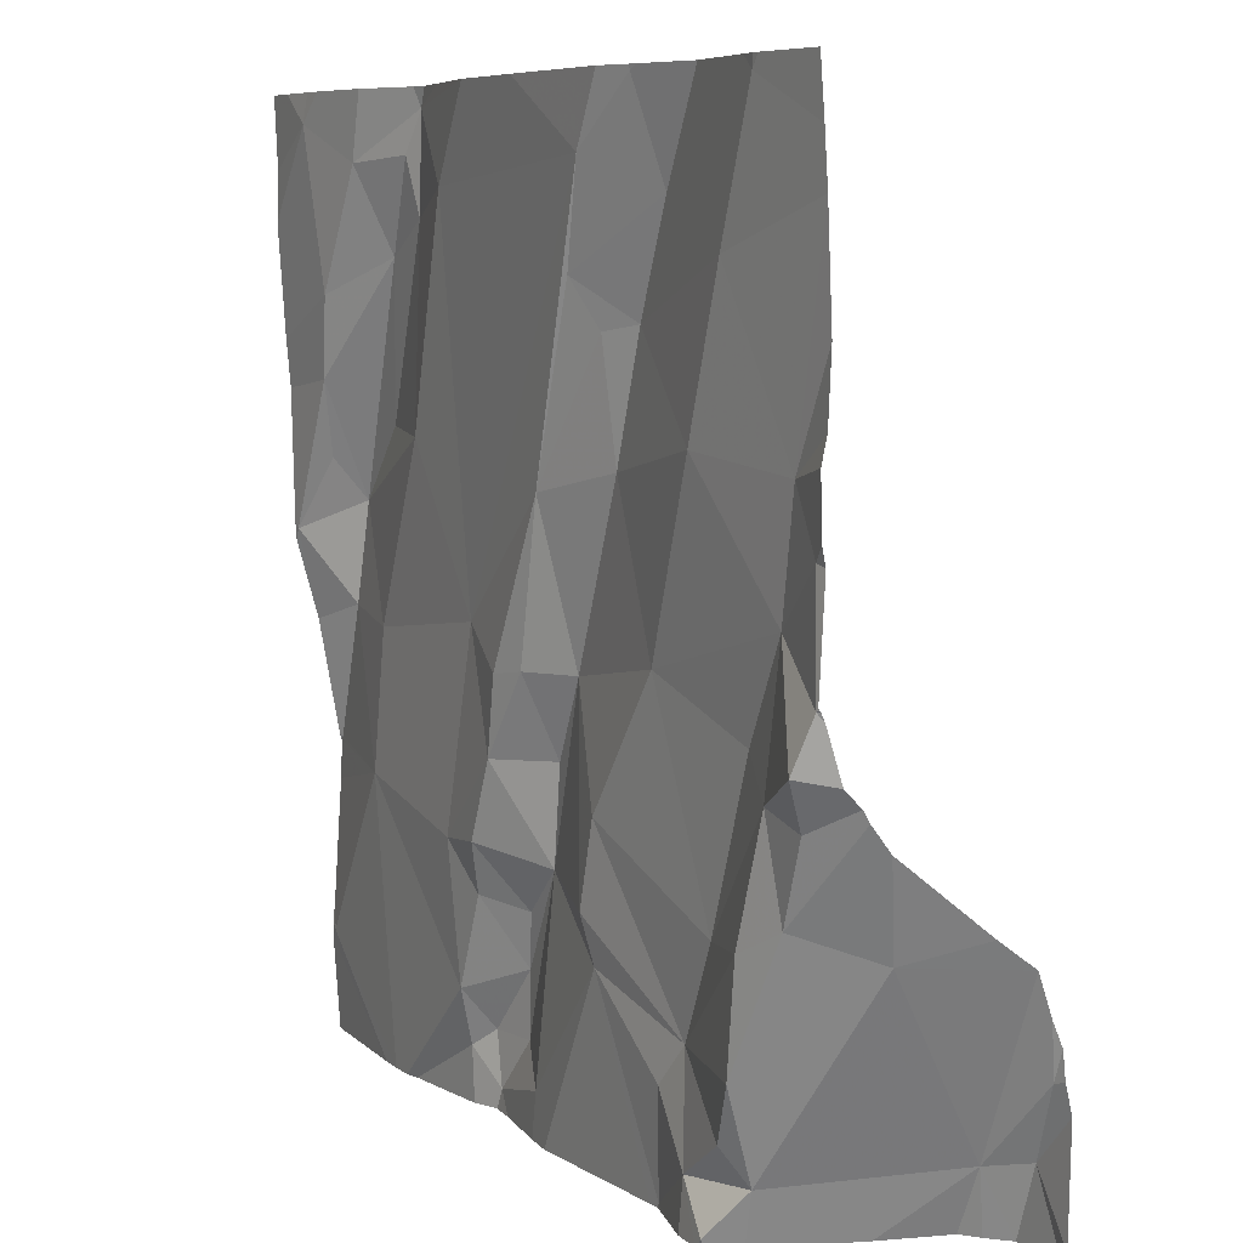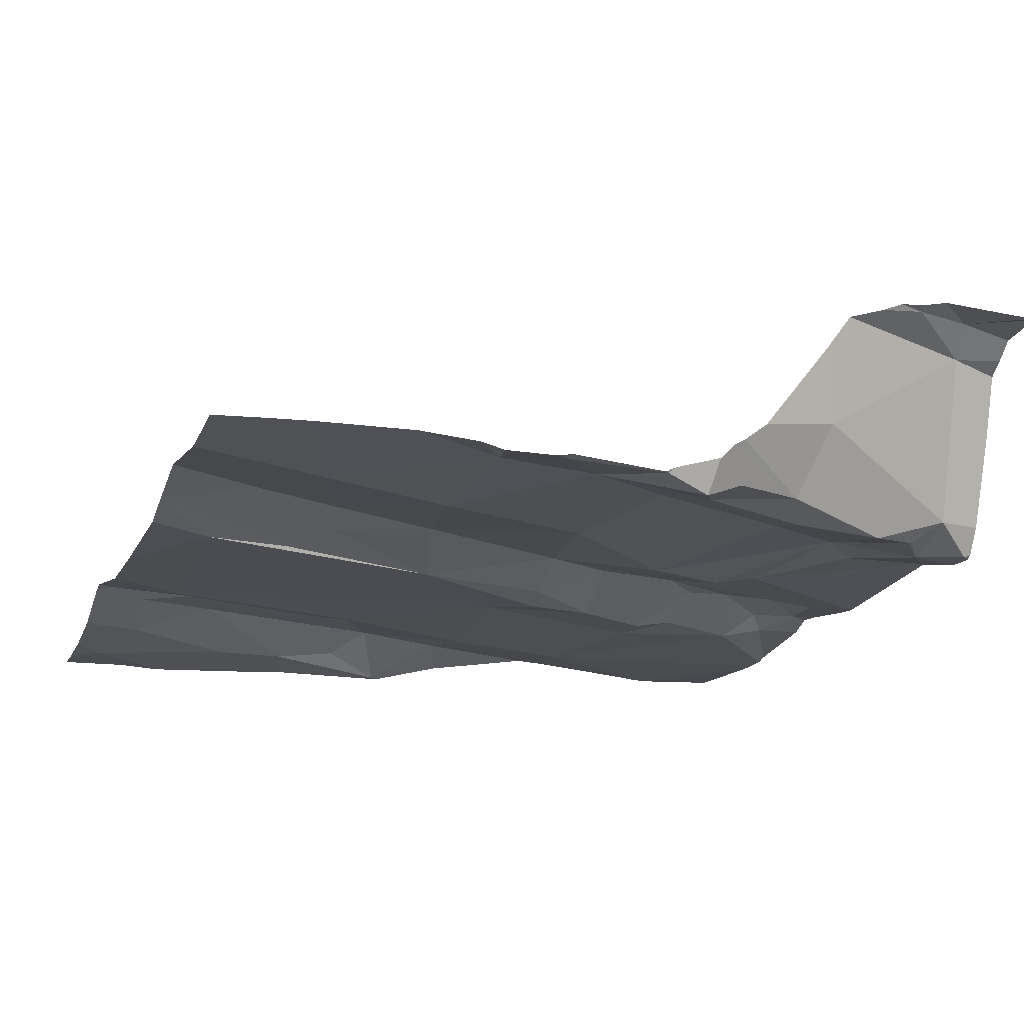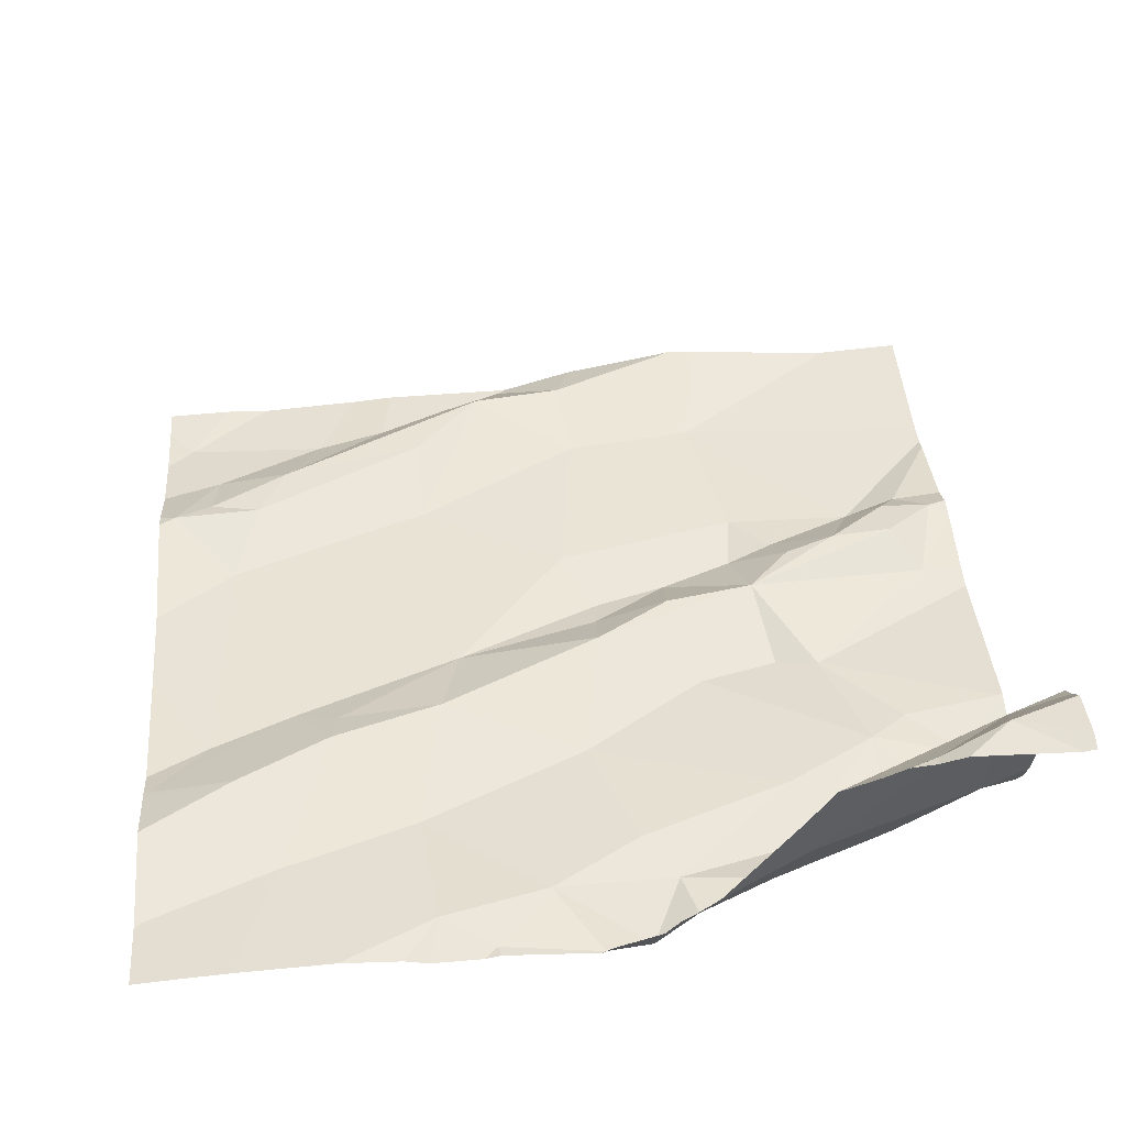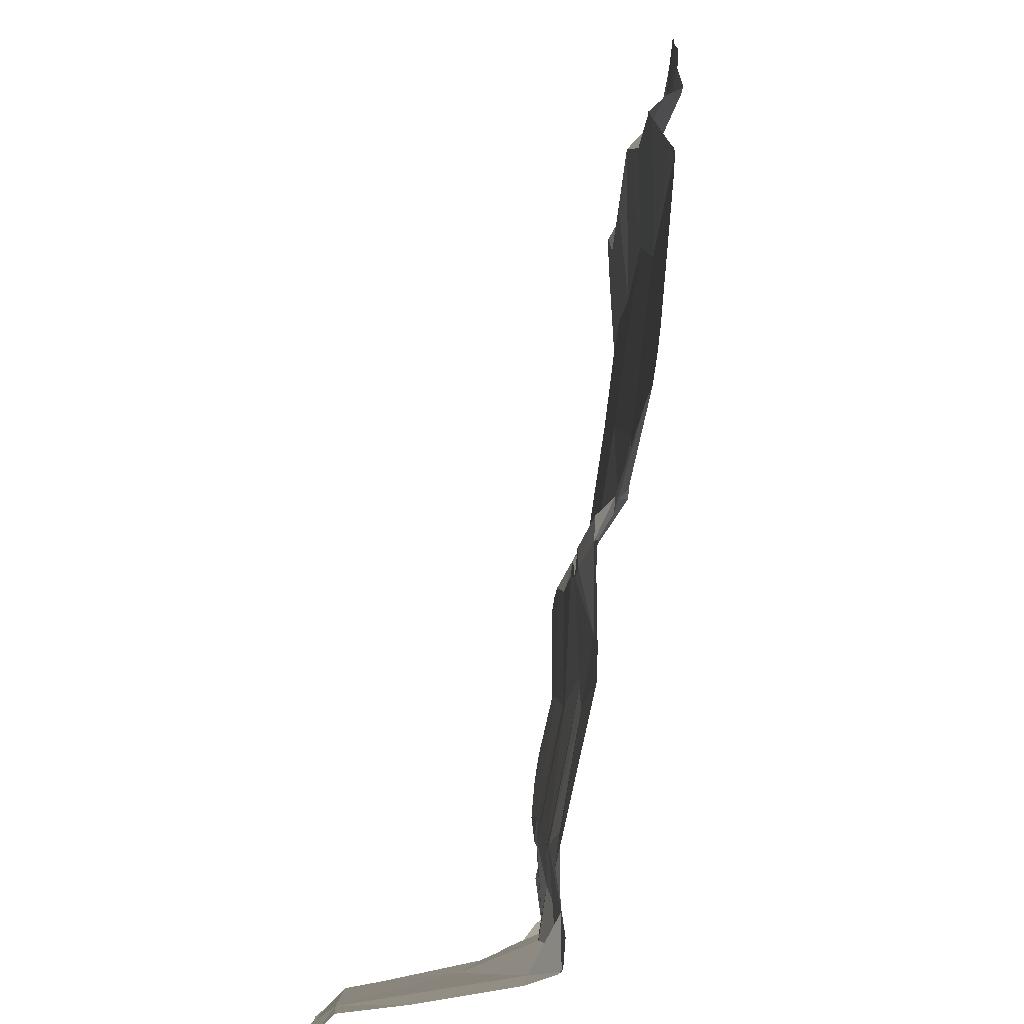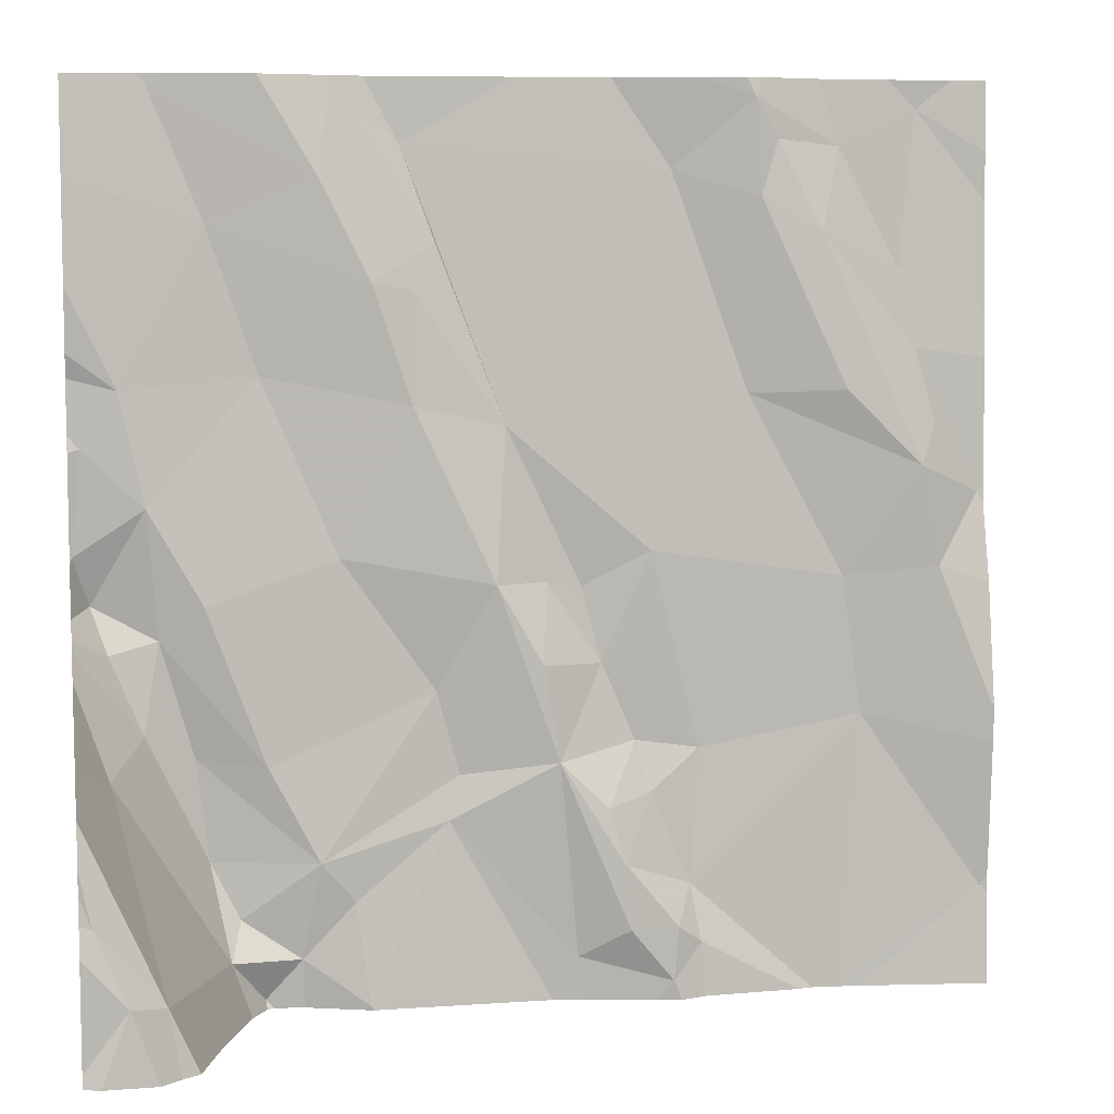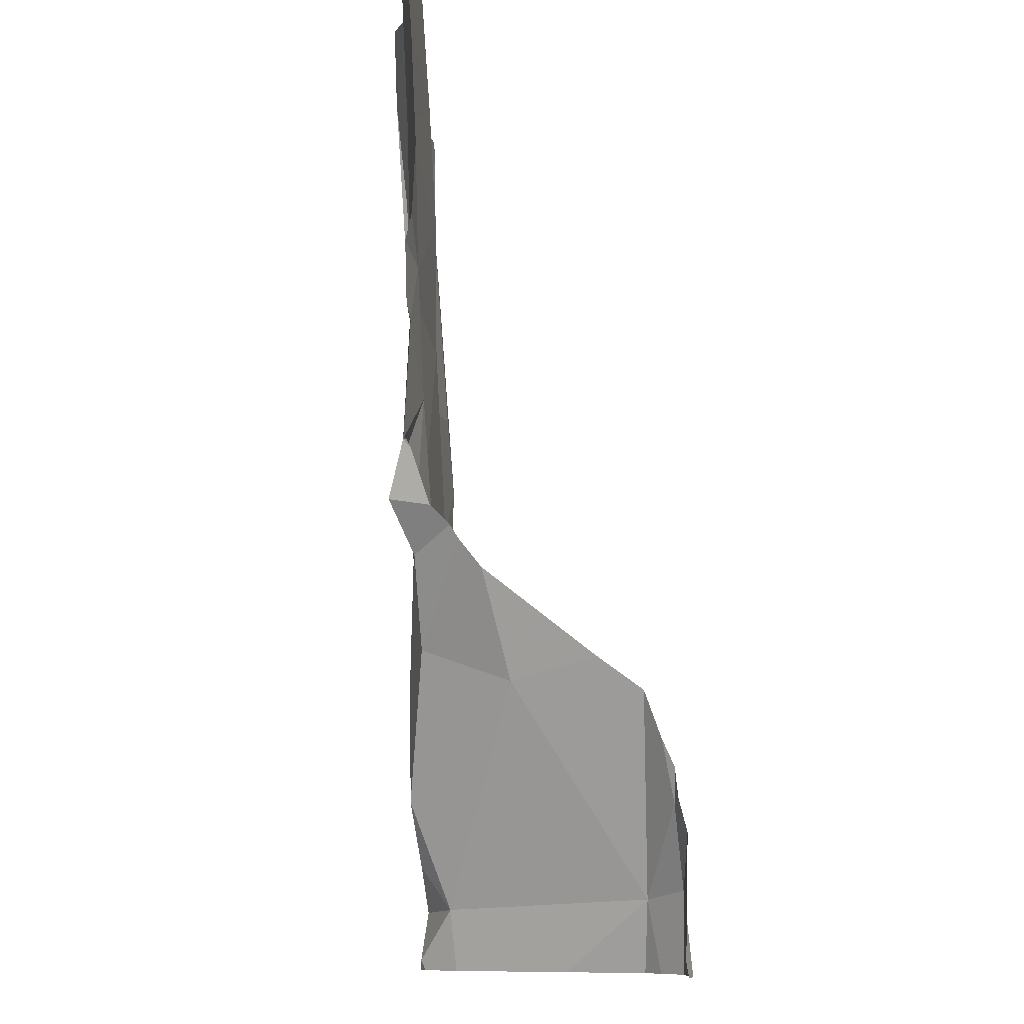
<metadata>
{"format":"obj","ext":"obj","renderer":"f3d","projection":"perspective","resolution":1024,"background":"white","views":[{"elev":7.6,"azim":-121.4,"up":"+Y"},{"elev":-20.3,"azim":-109.4,"up":"+Z"},{"elev":39.6,"azim":-94.7,"up":"+Z"},{"elev":-71.8,"azim":79.6,"up":"+Y"},{"elev":7.3,"azim":-10.6,"up":"+Y"},{"elev":-8.4,"azim":-93.0,"up":"+Y"}]}
</metadata>
<code>
v -144.3 270 501.2
v -144.4 270.1 501.2
v -143.5 270.6 501
v -144.3 270.5 501
v -144.3 270.4 501
v -144.3 270.4 501
v -144.2 270.1 501
v -144.3 270.1 501
v -144.2 270.1 501
v -144.1 270.1 501
v -144.2 270 501
v -143.5 270.1 501
v -144.4 270.5 501
v -143.5 270.7 501
v -144.2 270 501
v -144.2 270.9 501
v -144.3 270 501
v -143.7 270.9 501
v -143.5 270.3 501
v -143.5 270.4 501
v -144.4 270.3 501
v -144.3 270.3 501
v -144.3 270.8 501
v -144.2 270.8 501
v -144.1 270.7 501
v -144.2 270.6 501
v -144.4 270.6 501
v -144.4 270.2 501.1
v -143.5 270.2 501
v -144.4 270.4 501
v -144.1 270.9 501
v -144.1 270.9 501
v -144.4 270.4 501
v -144.3 270.9 501
v -143.5 270.8 501
v -144.1 270.6 501
v -144.1 270.4 501
v -144.2 270.2 501
v -144.3 270.2 501
v -144.1 270 501
v -144 270.9 501
v -143.5 270.3 501
v -143.5 270.1 501
v -144.1 270.9 501
v -144.4 270 501.2
v -143.6 270.9 501
v -143.5 270.3 501
v -143.8 270.2 501
v -143.8 270.1 501
v -143.8 270.1 501
v -143.8 270.2 501
v -143.9 270.4 501
v -143.9 270.3 501
v -143.9 270.3 501
v -143.8 270 501
v -143.9 270.2 501
v -144 270.8 501
v -143.6 270.6 501
v -143.7 270.6 501
v -143.7 270.8 501
v -144.2 270 501
v -144.2 270 501
v -143.8 270.2 501
v -144 270.3 501
v -143.9 270.4 501
v -144 270.4 501
v -144 270.2 501
v -143.5 270.5 501
v -143.5 270.5 501
v -143.5 270.4 501
v -143.6 270.4 501
v -143.6 270.3 501
v -144.3 270.9 501
v -143.8 270 501
v -143.8 270 501
v -143.5 270.3 501
v -143.7 270.9 501
v -143.8 270.8 501
v -143.8 270.4 501
v -144.1 270.7 501
v -144 270.2 501
v -143.9 270 501
v -143.9 270.2 501
v -143.5 270.1 501
v -143.6 270 501
v -143.5 270.6 501
v -143.5 270.6 501
v -143.5 270.9 501
v -144.2 270 501
v -143.6 270.7 501
v -143.6 270.9 501
v -144.3 270 501.2
v -144.2 270 501
v -143.7 270.9 501
v -144.1 270 501
v -144 270.6 501
v -143.6 270.8 501
v -144.3 270 501.2
v -144.3 270 501.1
v -143.8 270 501
v -144.2 270.9 501
v -144.3 270.9 501
v -144.3 270.9 501
v -144.4 270.2 501.2
v -144.4 270.2 501.2
v -144.4 270.5 501
v -144.4 270.6 501
v -144.4 270.2 501.1
v -144.4 270.3 501
v -144.4 270.4 501
v -144.4 270.4 501
v -144.4 270.4 501
v -144.4 270.4 501
v -144.4 270.8 501
v -144.4 270.9 501
v -144.4 270.6 501
v -144.4 270.7 501
v -144.4 270.4 501
v -144.4 270.4 501
v -144.4 270.4 501
v -144.4 270.6 501
v -144.4 270.1 501.2
v -144.4 270.1 501.2
v -144.4 270 501.2
v -144.4 270.1 501.2
v -144.1 270.9 501
v -143.5 270.8 501
v -143.5 270.5 501
v -143.5 270.5 501
v -143.5 270.1 501
v -143.7 270.9 501
v -143.5 270.1 501
v -144.4 270 501.2
v -144.3 270 501.2
v -143.6 270 501
v -143.6 270 501
v -143.6 270 501
v -144.1 270 501
v -144.1 270 501
v -143.8 270 501
v -143.8 270 501
v -143.9 270 501
v -143.9 270 501
v -143.8 270 501
v -143.7 270 501
v -144.4 270 501.2
v -144.4 270 501.2
v -143.5 270 501
v -143.5 270.9 501
v -143.9 270.9 501
v -143.8 270.9 501
v -143.6 270.9 501
v -143.5 270.9 501
v -144.3 270.9 501
v -143.5 270.9 501
v -144.4 270.9 501
f 104 1 105
f 5 4 6
f 8 7 9
f 10 9 11
f 155 88 153
f 15 17 62
f 8 17 7
f 6 21 22
f 24 23 25
f 27 26 23
f 136 72 135
f 28 17 8
f 23 26 25
f 17 28 1
f 21 30 110
f 126 31 44
f 4 13 33
f 132 84 130
f 114 34 115
f 135 49 100
f 37 36 26
f 39 38 6
f 33 13 106
f 38 5 6
f 8 22 28
f 22 21 111
f 109 22 119
f 37 26 4
f 37 5 38
f 8 9 39
f 38 39 9
f 30 6 4
f 154 34 73
f 110 33 120
f 27 13 4
f 23 24 34
f 107 27 121
f 4 33 30
f 5 37 4
f 27 23 114
f 85 84 137
f 129 69 20
f 134 1 98
f 24 32 101
f 103 24 16
f 26 27 4
f 21 6 30
f 39 22 8
f 7 11 9
f 17 15 11
f 7 17 11
f 11 15 93
f 40 11 89
f 62 1 99
f 128 69 129
f 152 88 149
f 105 28 108
f 133 45 124
f 133 124 146
f 45 2 122
f 1 2 45
f 151 77 131
f 1 45 98
f 22 39 6
f 49 48 50
f 48 49 51
f 53 52 54
f 55 50 56
f 25 57 24
f 59 58 60
f 63 48 51
f 38 9 64
f 65 52 53
f 52 66 54
f 26 36 25
f 64 67 66
f 69 68 70
f 70 71 72
f 72 49 135
f 55 74 75
f 56 53 54
f 78 31 79
f 25 80 57
f 64 37 38
f 56 67 81
f 54 66 56
f 82 55 56
f 56 81 82
f 9 67 64
f 83 48 63
f 84 72 136
f 72 71 79
f 68 86 87
f 56 83 63
f 87 86 69
f 69 86 68
f 72 51 49
f 42 72 29
f 71 68 59
f 68 58 59
f 60 78 59
f 88 90 14
f 51 72 79
f 79 59 78
f 18 91 46
f 70 76 19
f 77 94 91
f 150 77 151
f 67 56 66
f 14 87 3
f 60 94 77
f 9 10 81
f 96 79 31
f 63 53 56
f 65 79 96
f 97 91 94
f 60 97 94
f 87 90 97
f 57 80 96
f 36 96 80
f 31 57 96
f 88 91 90
f 90 91 97
f 78 60 77
f 46 88 152
f 9 81 67
f 57 32 24
f 31 32 57
f 97 60 58
f 87 97 68
f 68 97 58
f 41 78 150
f 53 63 51
f 52 65 96
f 66 52 96
f 36 66 96
f 36 80 25
f 98 45 133
f 150 78 77
f 68 71 70
f 36 37 66
f 37 64 66
f 99 1 92
f 50 55 75
f 75 74 100
f 50 75 49
f 75 100 49
f 74 55 82
f 149 88 155
f 81 10 40
f 81 40 138
f 82 81 142
f 46 91 88
f 40 10 11
f 100 74 141
f 140 82 143
f 92 1 134
f 135 100 145
f 41 31 78
f 69 70 20
f 76 70 72
f 50 83 56
f 79 65 53
f 3 69 128
f 79 53 51
f 83 50 48
f 72 84 12
f 71 59 79
f 104 2 1
f 127 88 35
f 3 87 69
f 105 1 28
f 106 13 107
f 95 40 89
f 131 77 18
f 107 13 27
f 108 28 109
f 20 70 19
f 19 76 47
f 109 28 22
f 89 11 93
f 110 30 33
f 111 21 110
f 112 33 113
f 88 127 153
f 85 130 84
f 113 33 118
f 114 23 34
f 18 77 91
f 35 88 14
f 115 34 102
f 14 90 87
f 116 27 117
f 29 72 12
f 93 15 61
f 117 27 114
f 118 33 106
f 119 22 111
f 12 84 43
f 120 33 112
f 43 84 132
f 61 15 62
f 121 27 116
f 122 2 123
f 62 17 1
f 47 76 42
f 123 2 104
f 124 45 125
f 42 76 72
f 16 24 101
f 125 45 122
f 137 84 136
f 101 32 126
f 138 40 139
f 102 34 154
f 139 40 95
f 103 34 24
f 140 74 82
f 141 74 140
f 142 81 138
f 143 82 142
f 73 34 103
f 144 100 141
f 44 31 41
f 145 100 144
f 146 124 147
f 126 32 31
f 148 130 85
f 156 115 102

</code>
